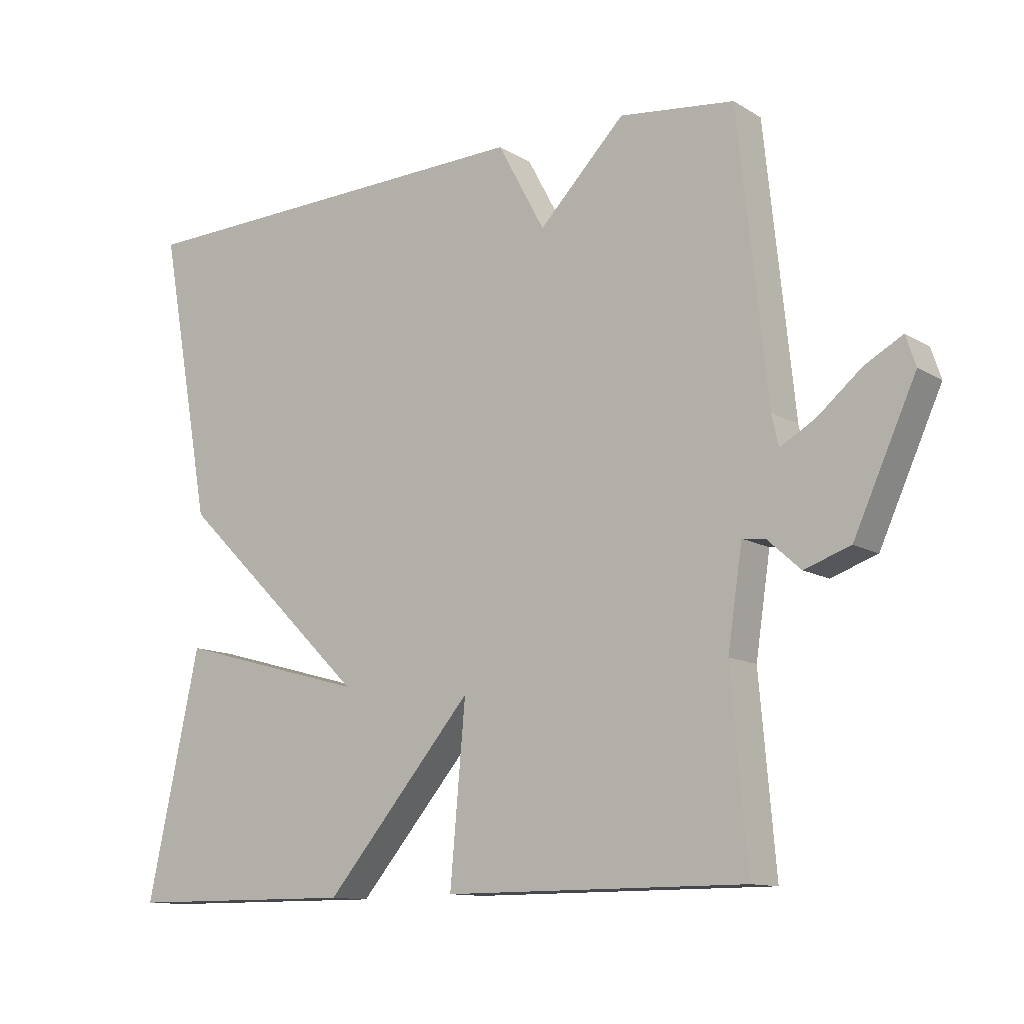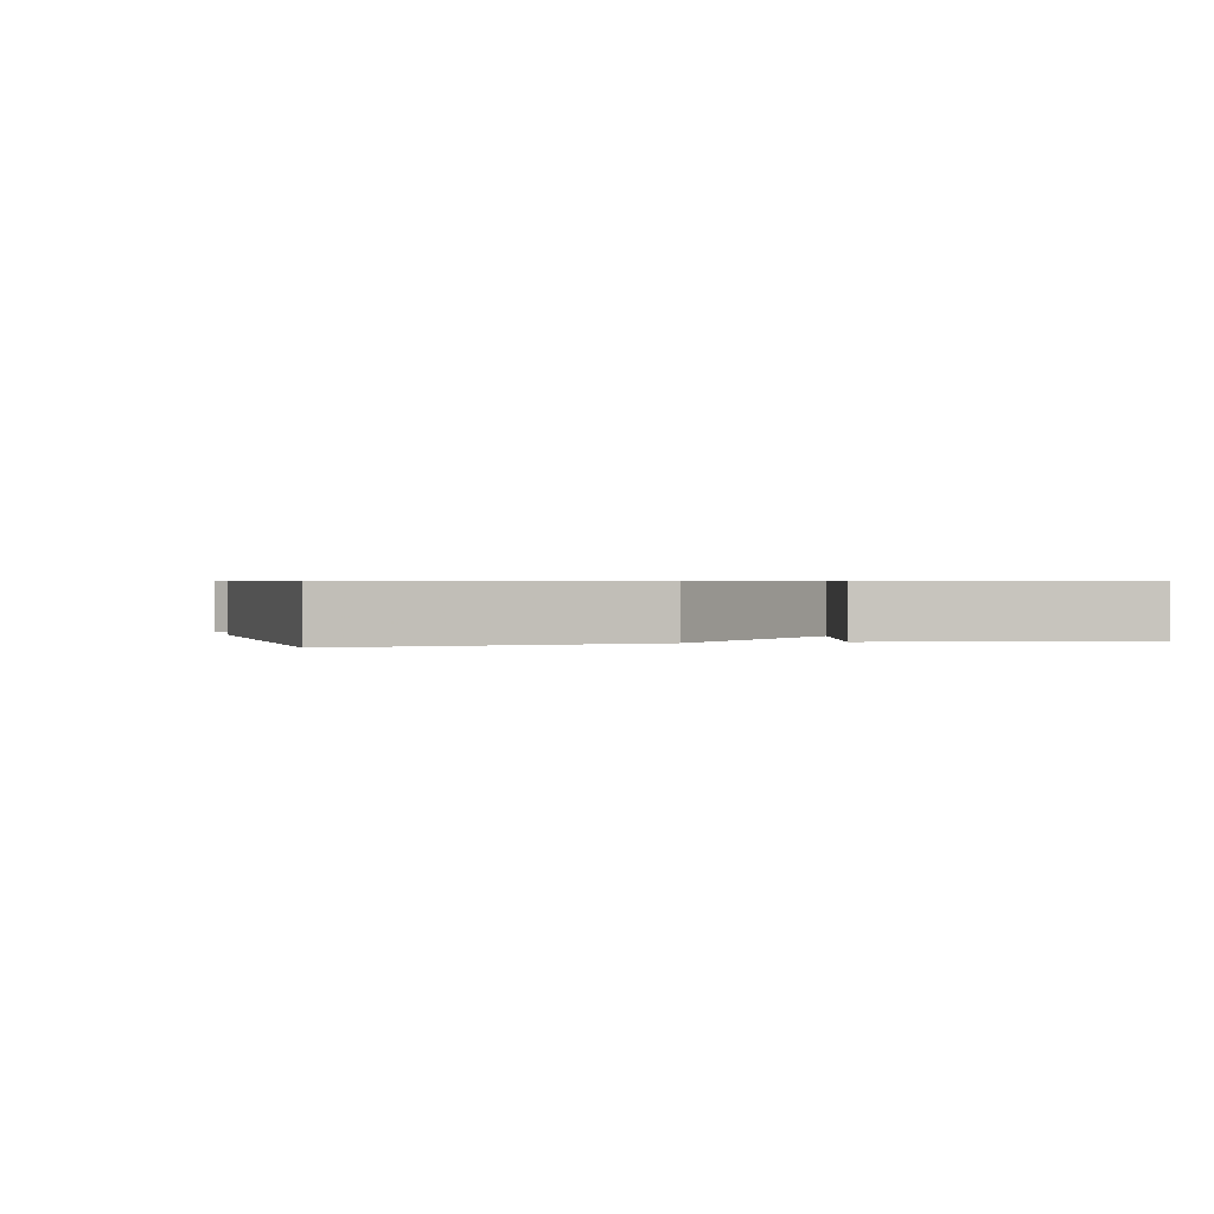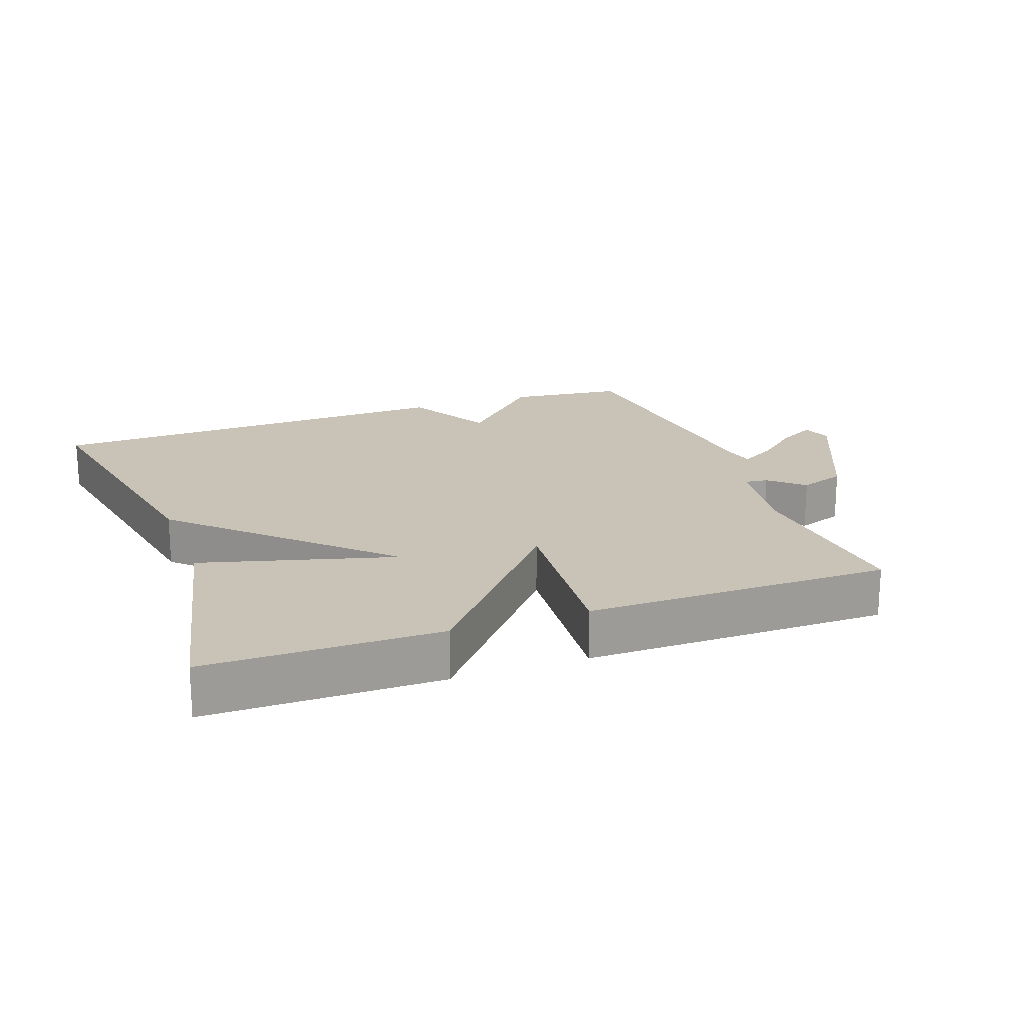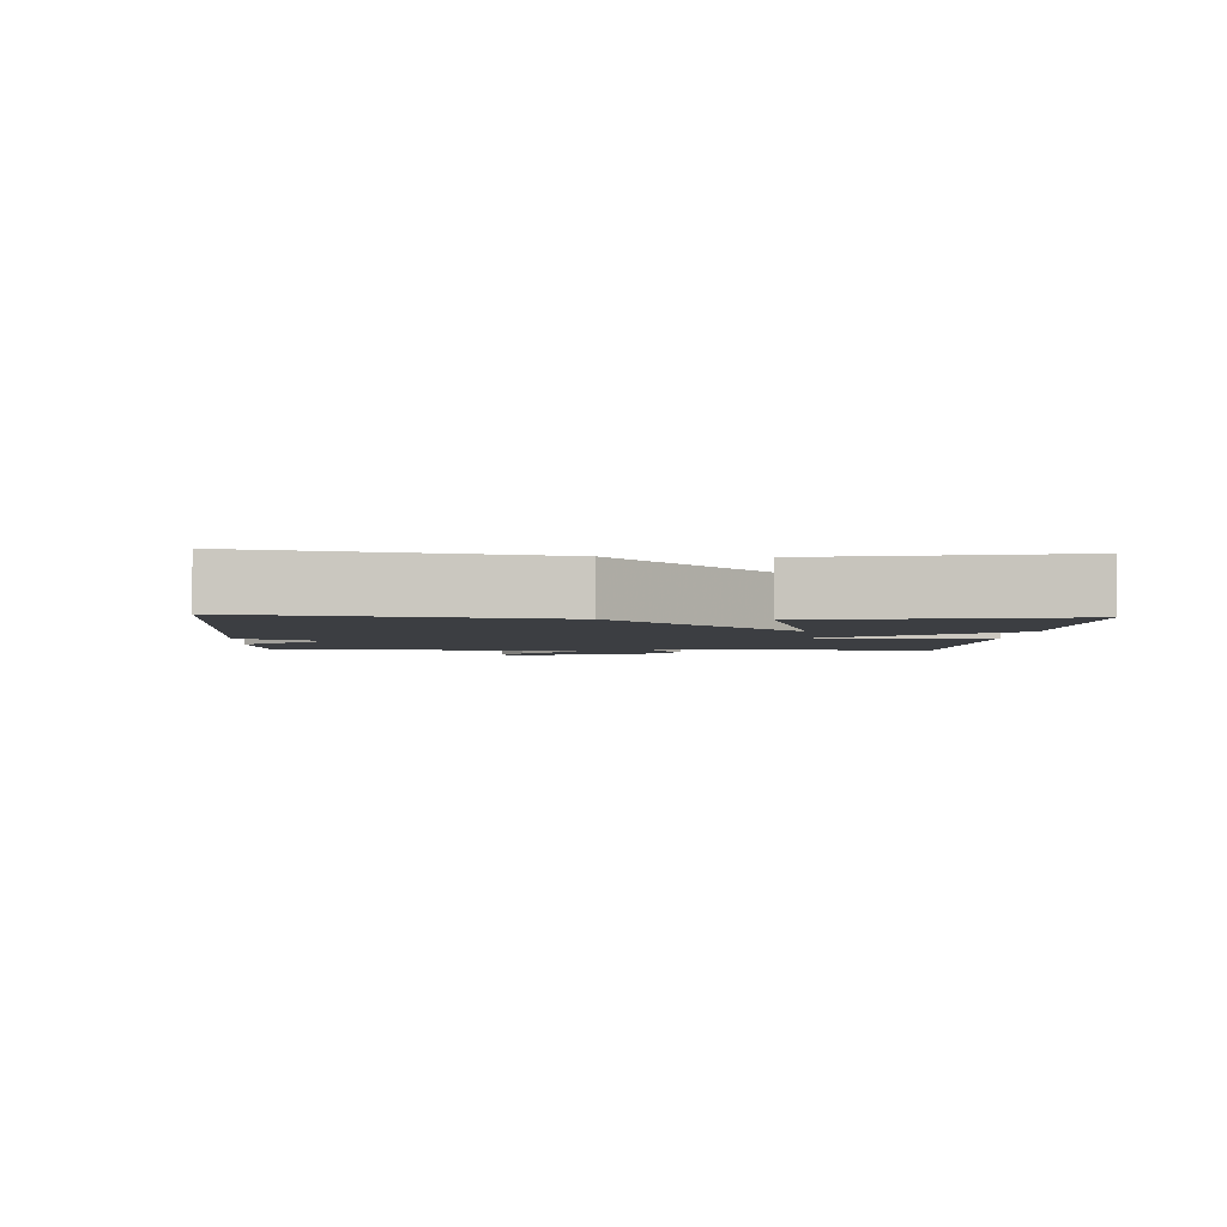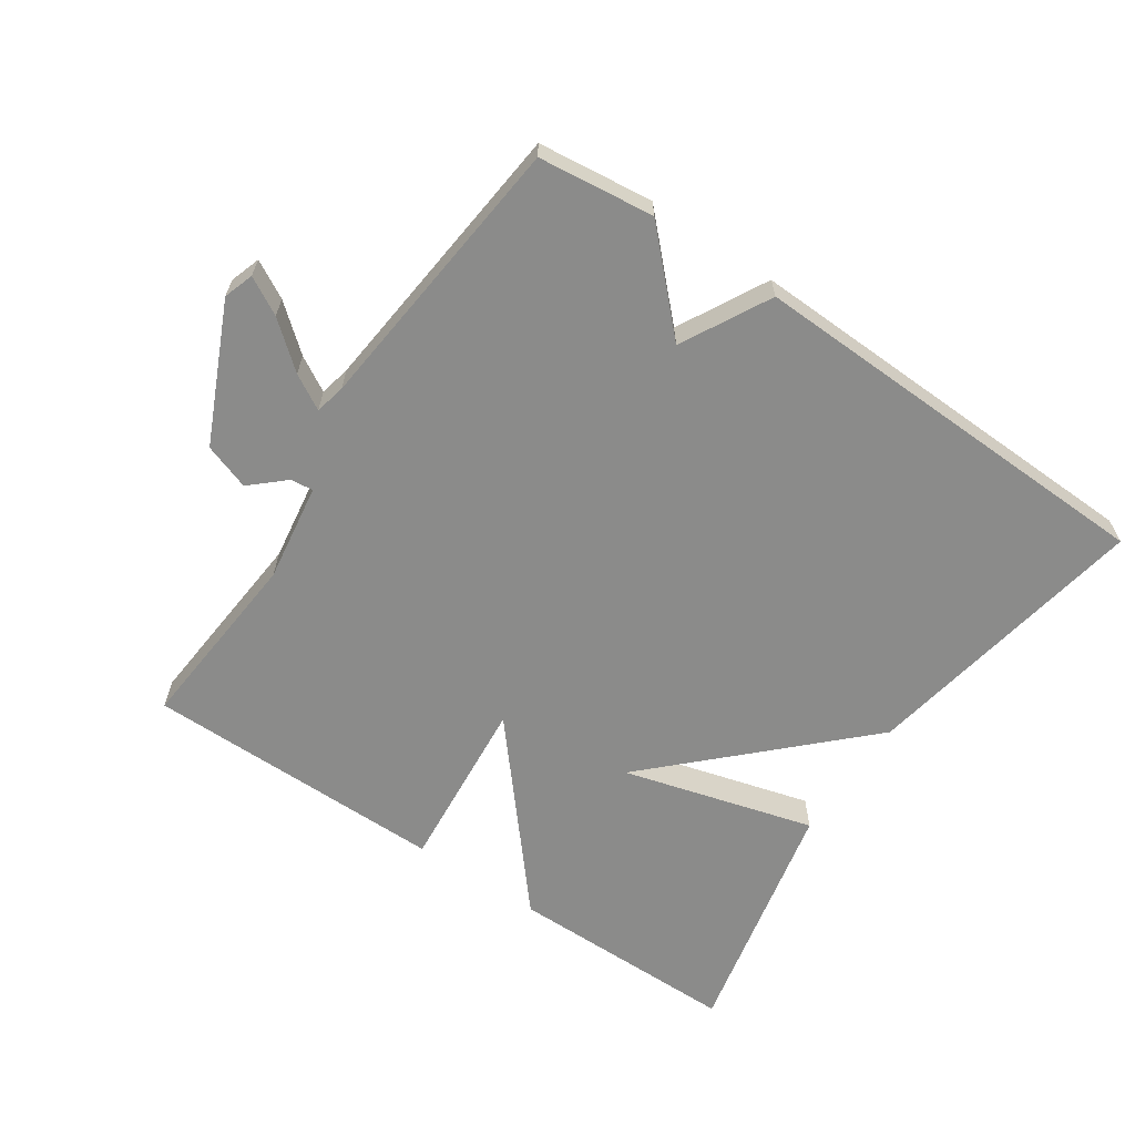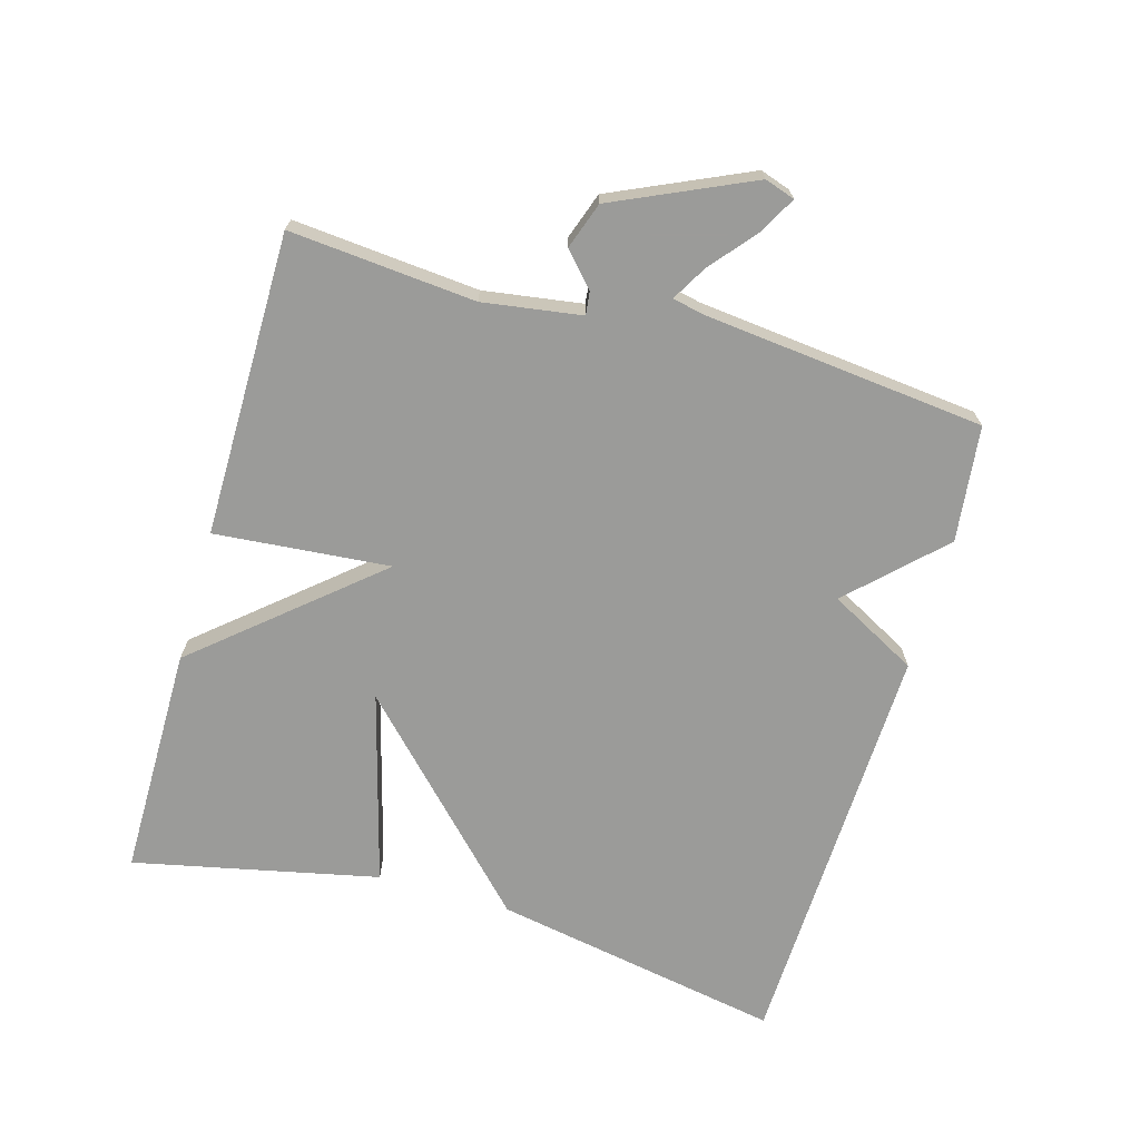
<metadata>
{"format":"obj","ext":"obj","renderer":"f3d","projection":"perspective","resolution":1024,"background":"white","views":[{"elev":-11.8,"azim":-144.3,"up":"+Z"},{"elev":0.6,"azim":75.4,"up":"+Y"},{"elev":19.4,"azim":159.9,"up":"+Y"},{"elev":-3.0,"azim":86.2,"up":"+Y"},{"elev":-63.7,"azim":-34.0,"up":"+Y"},{"elev":-69.6,"azim":-106.0,"up":"+Y"}]}
</metadata>
<code>
v -0.5 0.07 -0.5
v -0.476 0.07 -0.223
v -0.498 0.07 -0.076
v -0.532 0.07 -0.08
v -0.582 0.07 -0.125
v -0.651 0.07 -0.101
v -0.744 0.07 0.104
v -0.729 0.07 0.149
v -0.673 0.07 0.118
v -0.606 0.07 0.062
v -0.554 0.07 0.032
v -0.544 0.07 0.078
v -0.5 0.07 0.5
v -0.327 0.07 0.52
v -0.198 0.07 0.388
v -0.127 0.07 0.52
v 0.5 0.07 0.5
v 0.421 0.07 0.066
v 0.134 0.07 -0.213
v 0.421 0.07 -0.134
v 0.5 0.07 -0.5
v 0.153 0.07 -0.501
v -0.07 0.07 -0.239
v -0.047 0.07 -0.501
v -0.5 0 -0.5
v -0.476 0 -0.223
v -0.498 0 -0.076
v -0.532 0 -0.08
v -0.582 0 -0.125
v -0.651 0 -0.101
v -0.744 0 0.104
v -0.729 0 0.149
v -0.673 0 0.118
v -0.606 0 0.062
v -0.554 0 0.032
v -0.544 0 0.078
v -0.5 0 0.5
v -0.327 0 0.52
v -0.198 0 0.388
v -0.127 0 0.52
v 0.5 0 0.5
v 0.421 0 0.066
v 0.134 0 -0.213
v 0.421 0 -0.134
v 0.5 0 -0.5
v 0.153 0 -0.501
v -0.07 0 -0.239
v -0.047 0 -0.501
f 23 24 1 2
f 21 22 23
f 19 20 21
f 19 21 23
f 19 23 2
f 18 19 2
f 17 18 2
f 16 17 2
f 15 16 2
f 12 13 14 15
f 11 12 15
f 8 9 10
f 7 8 10
f 6 7 10
f 5 6 10
f 4 5 10
f 3 4 10 11
f 15 2 3
f 3 11 15
f 26 25 48 47
f 47 46 45
f 45 44 43
f 47 45 43
f 26 47 43
f 26 43 42
f 26 42 41
f 26 41 40
f 26 40 39
f 39 38 37 36
f 39 36 35
f 34 33 32
f 34 32 31
f 34 31 30
f 34 30 29
f 34 29 28
f 35 34 28 27
f 27 26 39
f 39 35 27
f 1 25 26 2
f 2 26 27 3
f 3 27 28 4
f 4 28 29 5
f 5 29 30 6
f 6 30 31 7
f 7 31 32 8
f 8 32 33 9
f 9 33 34 10
f 10 34 35 11
f 11 35 36 12
f 12 36 37 13
f 13 37 38 14
f 14 38 39 15
f 15 39 40 16
f 16 40 41 17
f 17 41 42 18
f 18 42 43 19
f 19 43 44 20
f 20 44 45 21
f 21 45 46 22
f 22 46 47 23
f 23 47 48 24
f 24 48 25 1

</code>
